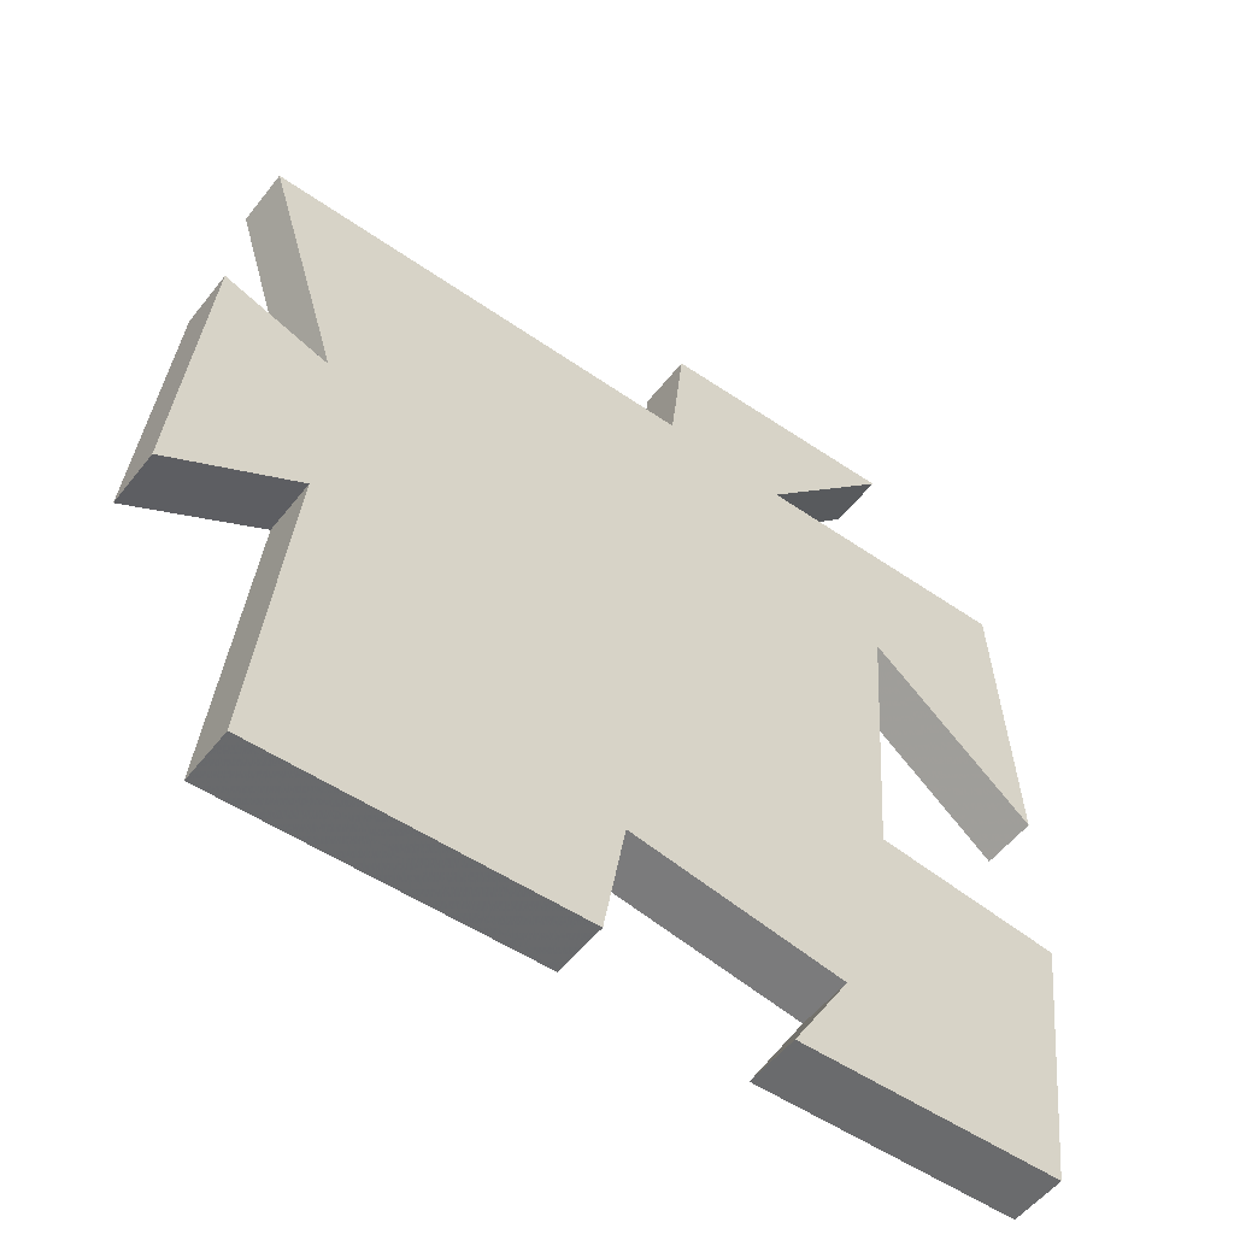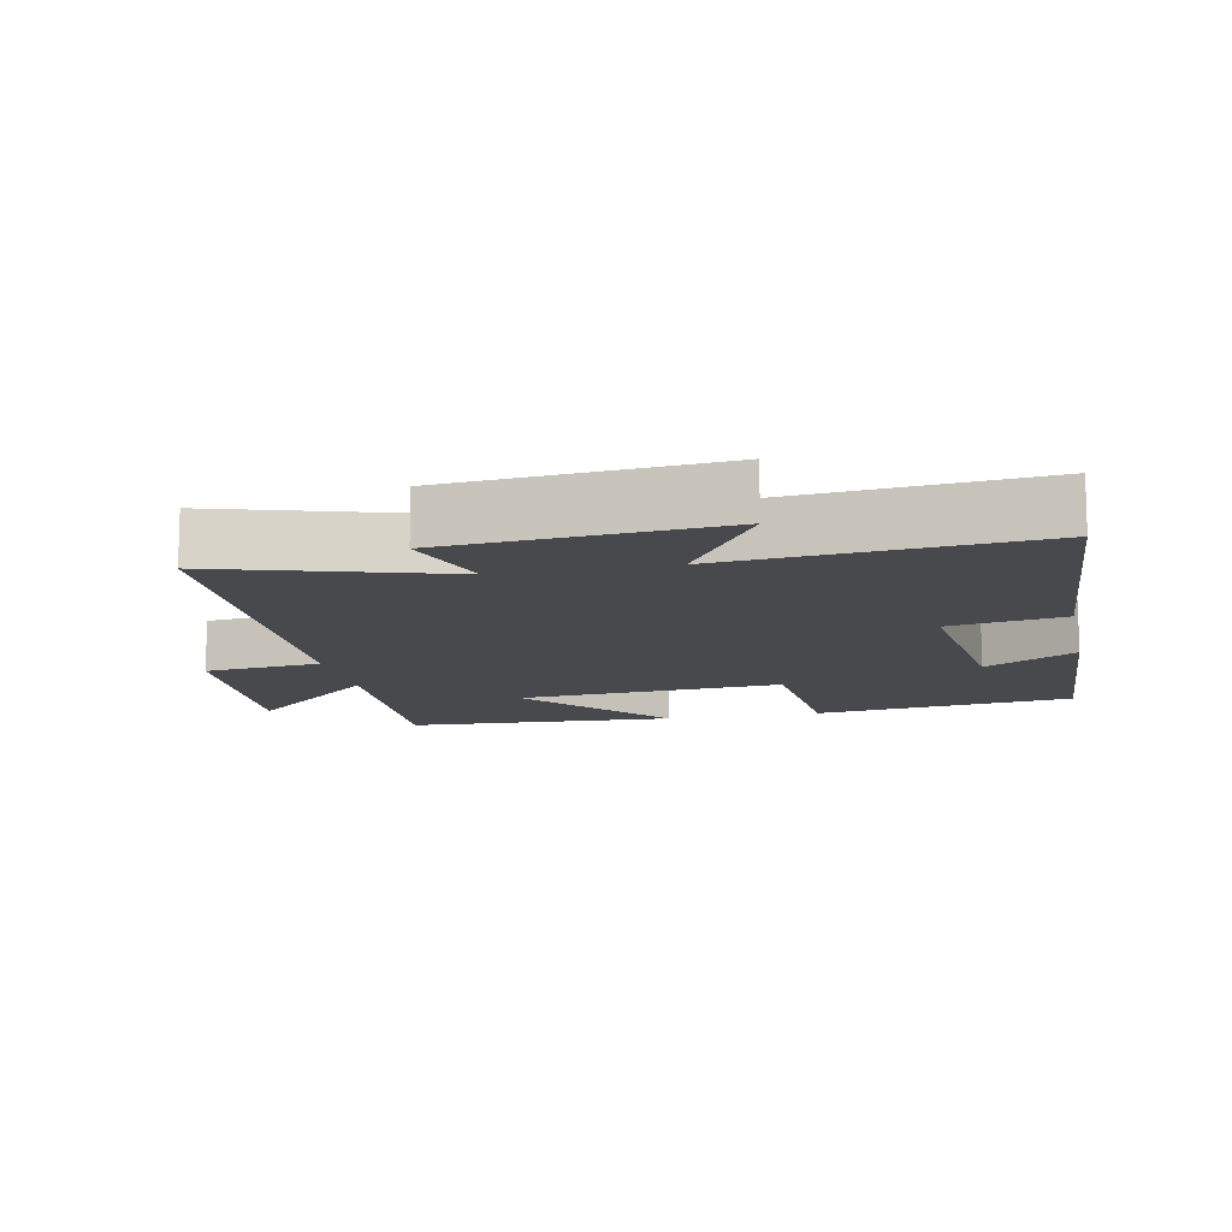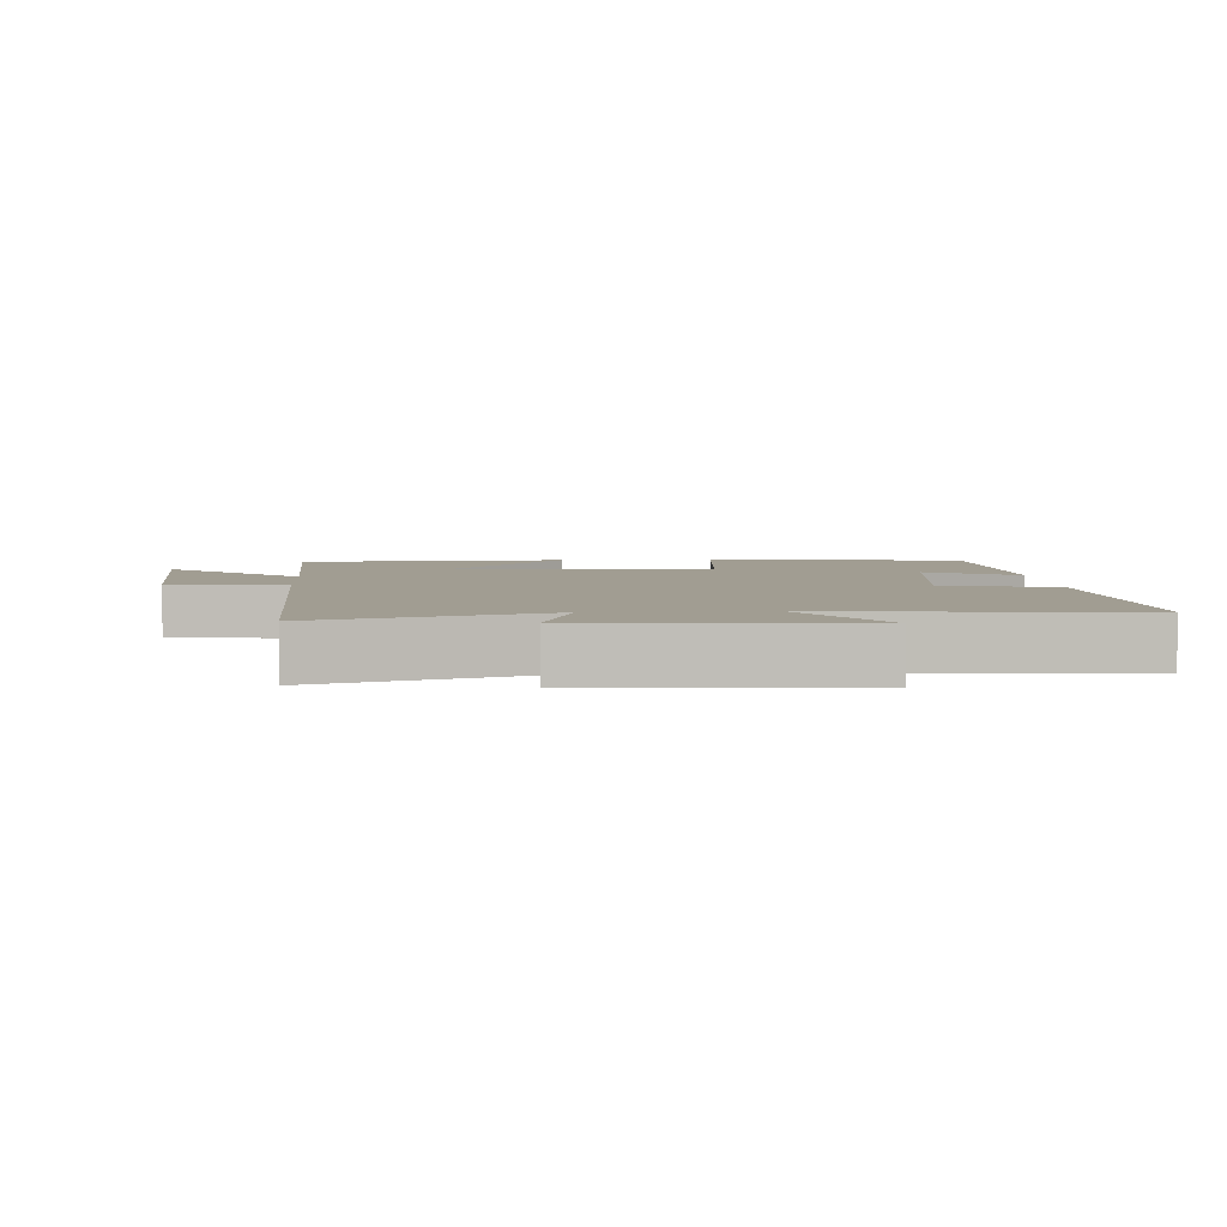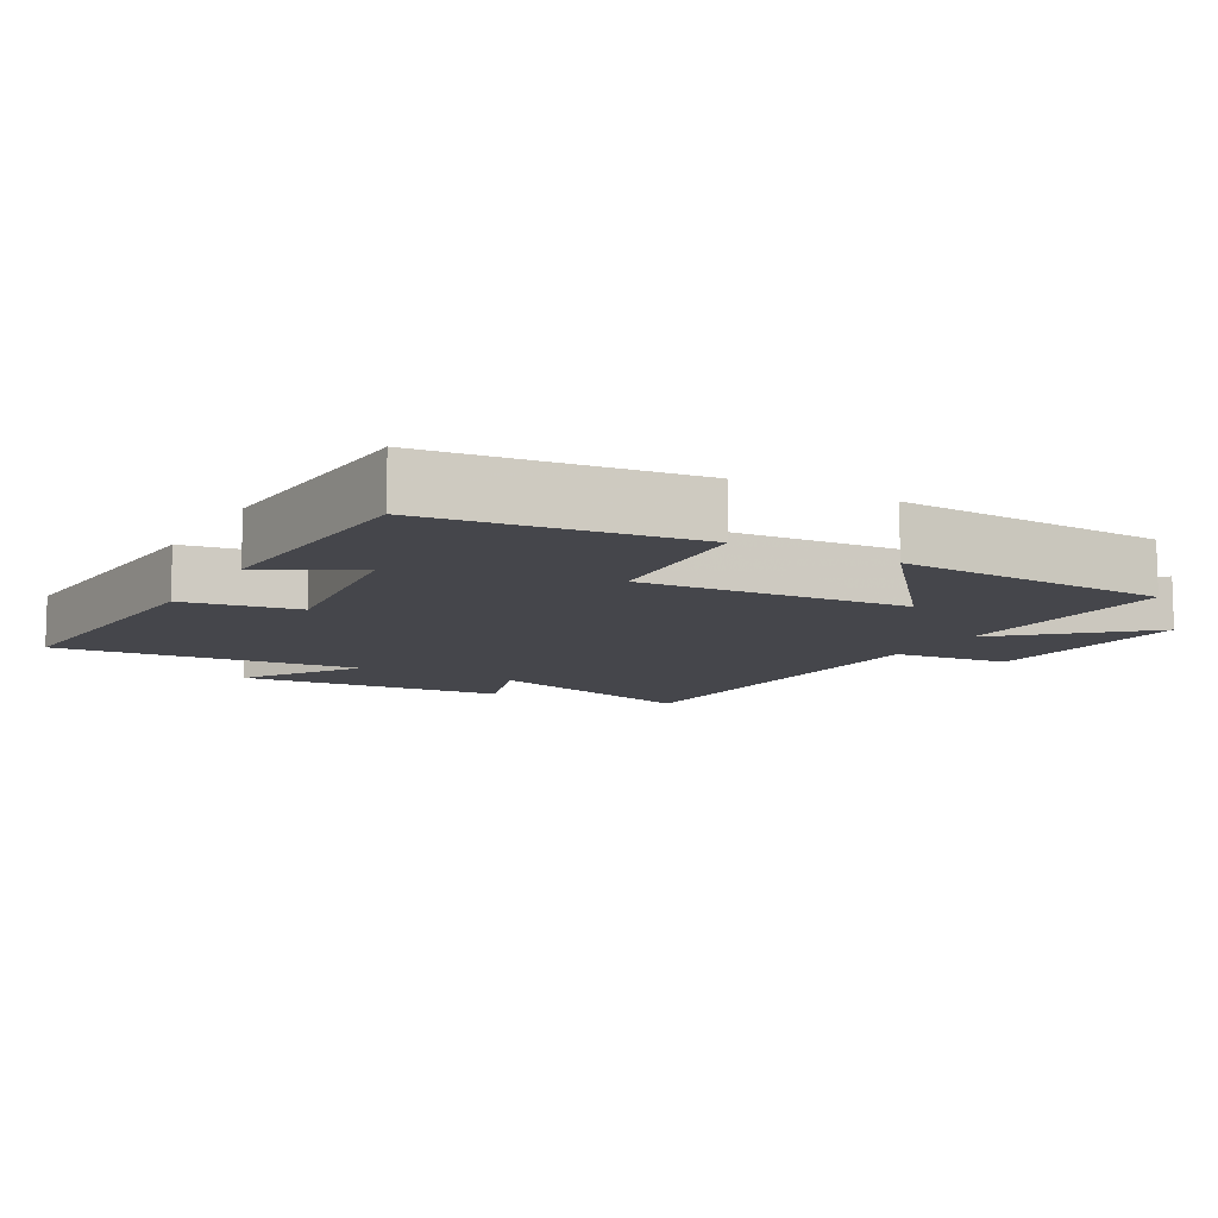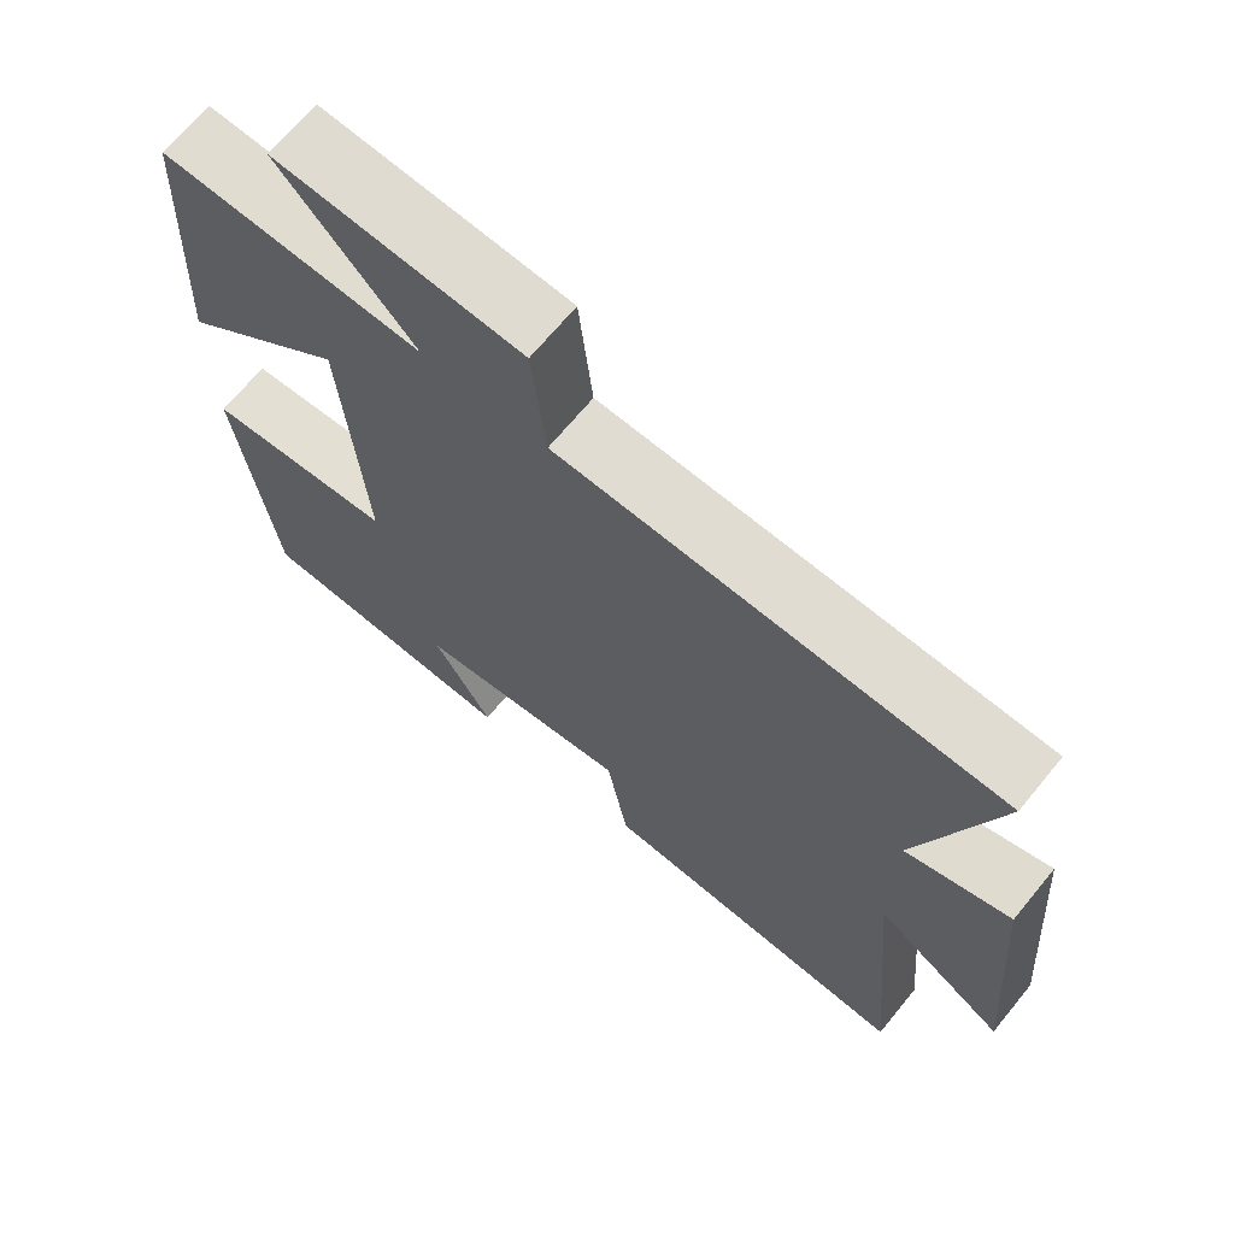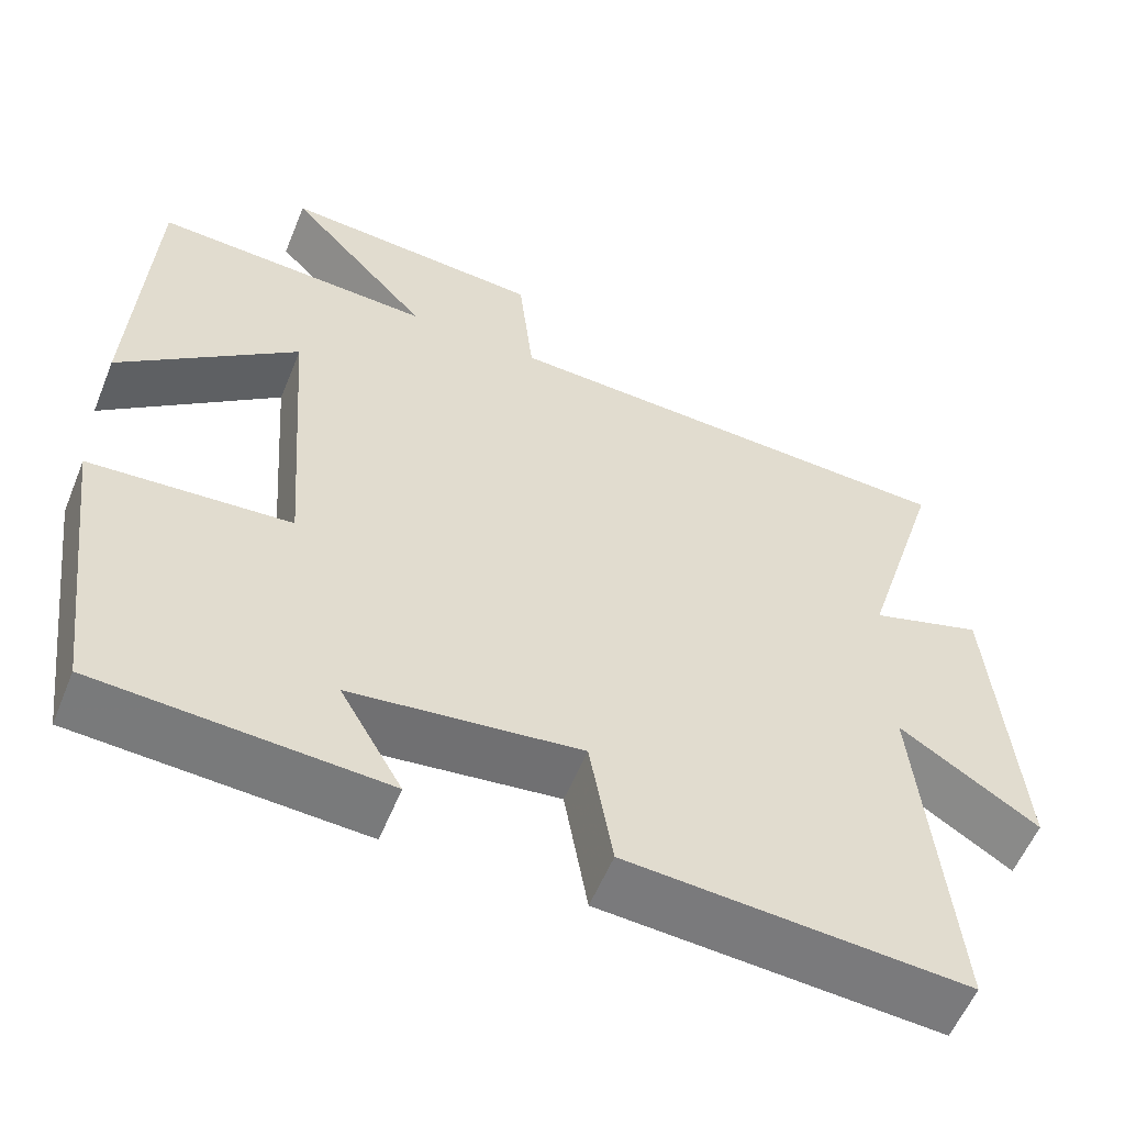
<metadata>
{"format":"obj","ext":"obj","renderer":"f3d","projection":"perspective","resolution":1024,"background":"white","views":[{"elev":-55.0,"azim":142.5,"up":"+Z"},{"elev":-12.0,"azim":101.9,"up":"+Y"},{"elev":4.6,"azim":86.4,"up":"+Y"},{"elev":-10.1,"azim":-119.5,"up":"+Y"},{"elev":68.2,"azim":39.4,"up":"+Z"},{"elev":-57.2,"azim":-22.1,"up":"+Z"}]}
</metadata>
<code>
v 0.599 0.07 0.477
v 0.5 0.07 0.152
v 0.637 0.07 0.195
v 0.669 0.07 -0.195
v 0.5 0.07 -0.086
v 0.541 0.07 -0.528
v 0.128 0.07 -0.5
v 0.1 0.07 -0.334
v -0.18 0.07 -0.368
v -0.104 0.07 -0.5
v -0.452 0.07 -0.48
v -0.5 0.07 -0.103
v -0.255 0.07 -0.085
v -0.283 0.07 0.301
v -0.5 0.07 0.123
v -0.48 0.07 0.516
v -0.138 0.07 0.5
v -0.312 0.07 0.692
v 0.008 0.07 0.67
v 0.026 0.07 0.5
v 0.599 0 0.477
v 0.5 0 0.152
v 0.637 0 0.195
v 0.669 0 -0.195
v 0.5 0 -0.086
v 0.541 0 -0.528
v 0.128 0 -0.5
v 0.1 0 -0.334
v -0.18 0 -0.368
v -0.104 0 -0.5
v -0.452 0 -0.48
v -0.5 0 -0.103
v -0.255 0 -0.085
v -0.283 0 0.301
v -0.5 0 0.123
v -0.48 0 0.516
v -0.138 0 0.5
v -0.312 0 0.692
v 0.008 0 0.67
v 0.026 0 0.5
f 17 18 19 20
f 17 20 1 2
f 14 15 16 17
f 13 14 17 2
f 11 12 13
f 9 10 11
f 13 2 3
f 11 13 3
f 9 11 3
f 5 6 7 8
f 5 8 9 3
f 3 4 5
f 40 39 38 37
f 22 21 40 37
f 37 36 35 34
f 22 37 34 33
f 33 32 31
f 31 30 29
f 23 22 33
f 23 33 31
f 23 31 29
f 28 27 26 25
f 23 29 28 25
f 25 24 23
f 1 21 22 2
f 2 22 23 3
f 3 23 24 4
f 4 24 25 5
f 5 25 26 6
f 6 26 27 7
f 7 27 28 8
f 8 28 29 9
f 9 29 30 10
f 10 30 31 11
f 11 31 32 12
f 12 32 33 13
f 13 33 34 14
f 14 34 35 15
f 15 35 36 16
f 16 36 37 17
f 17 37 38 18
f 18 38 39 19
f 19 39 40 20
f 20 40 21 1

</code>
